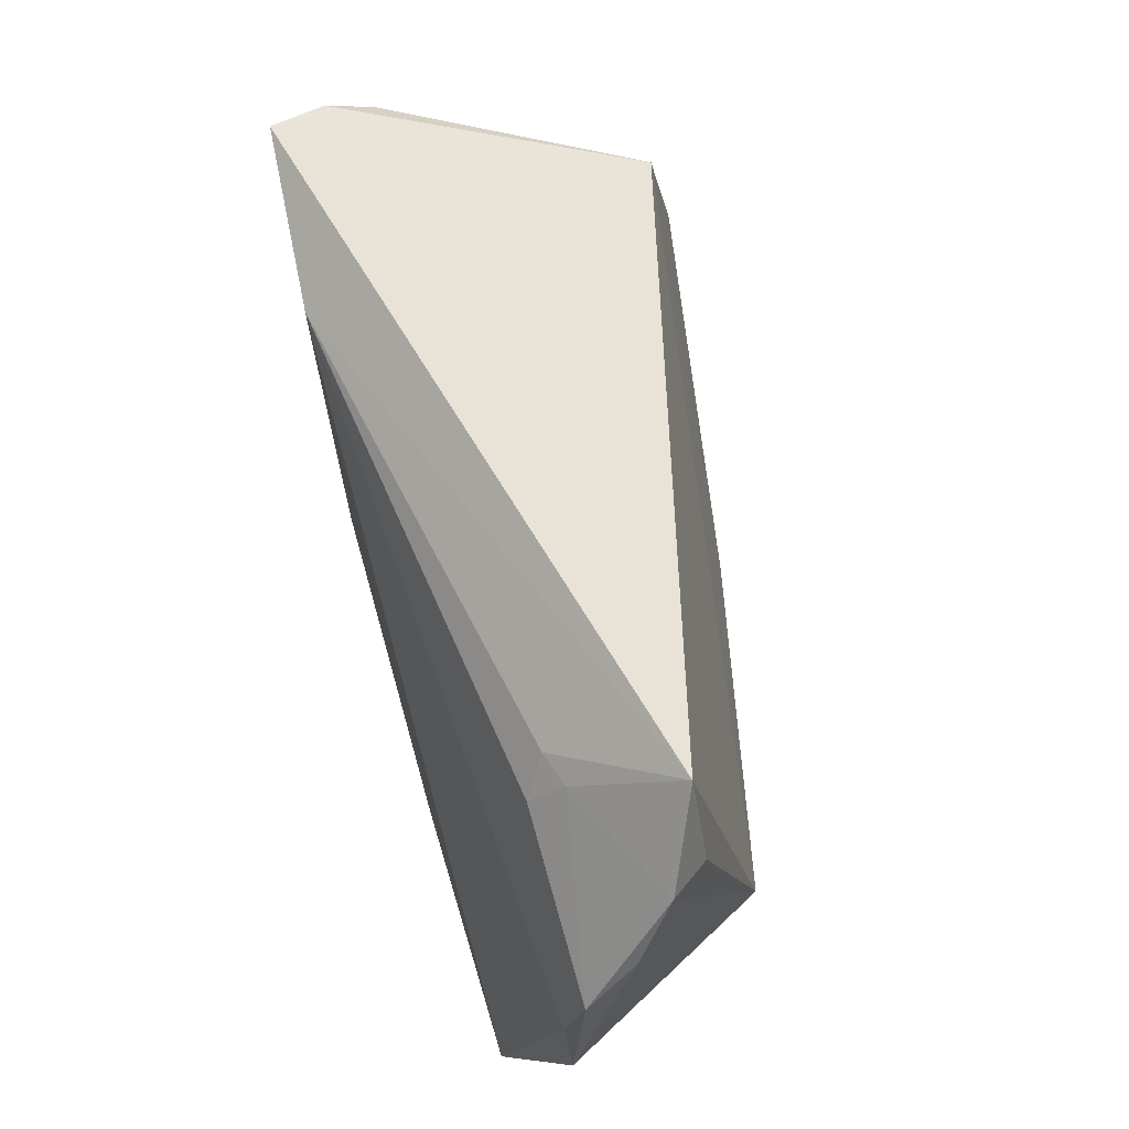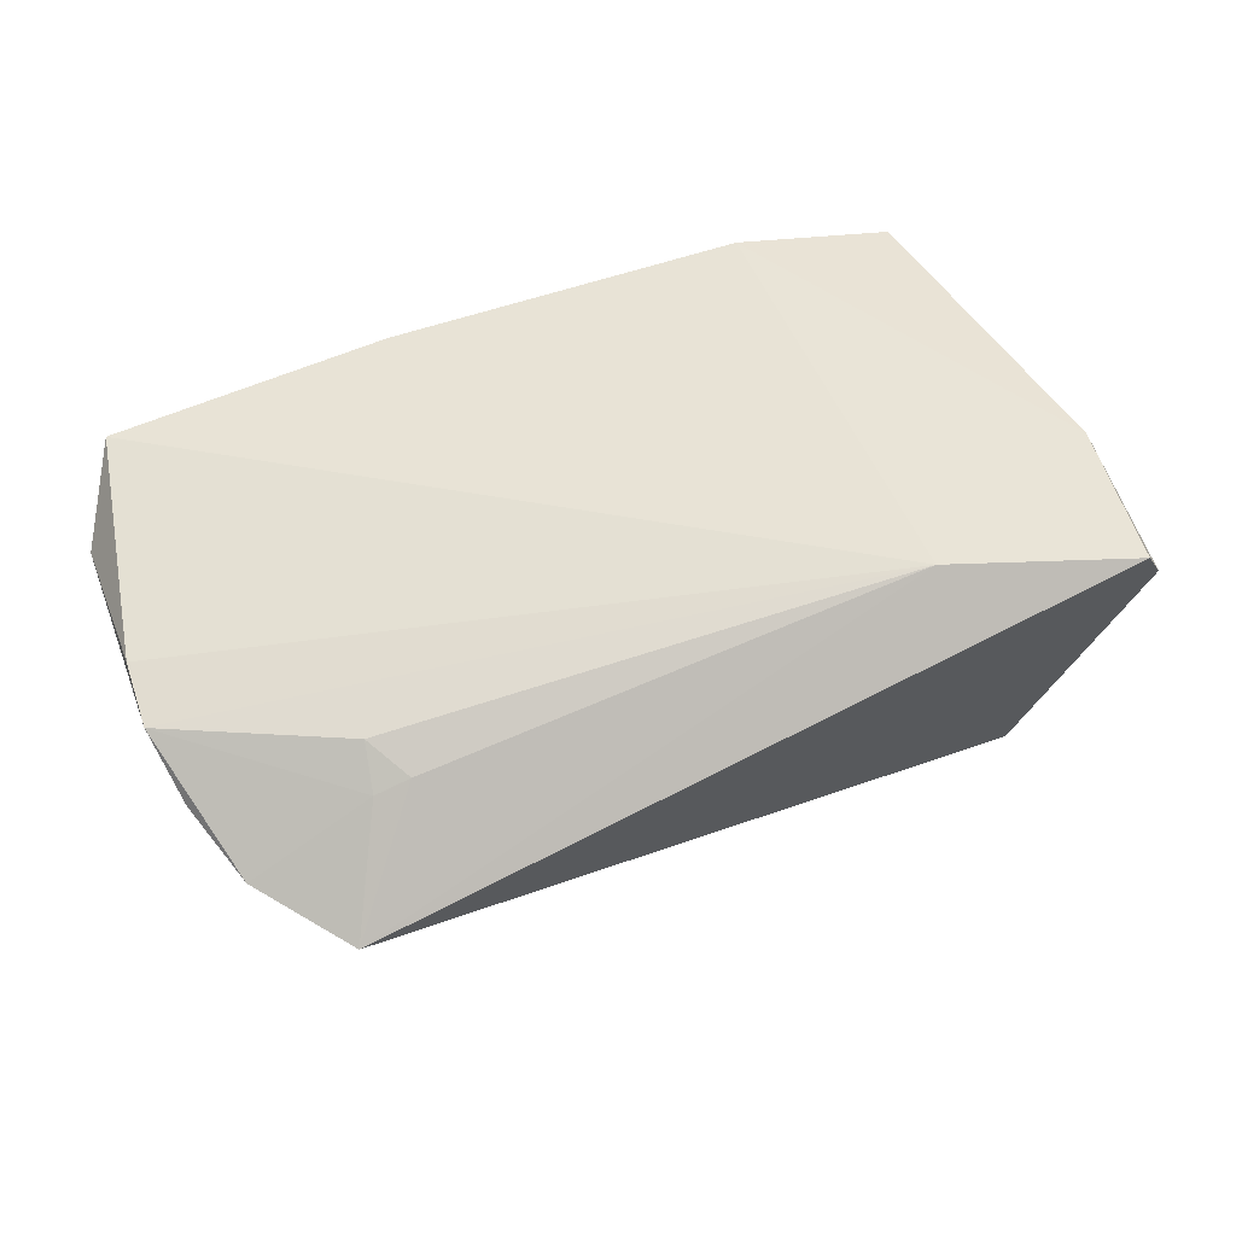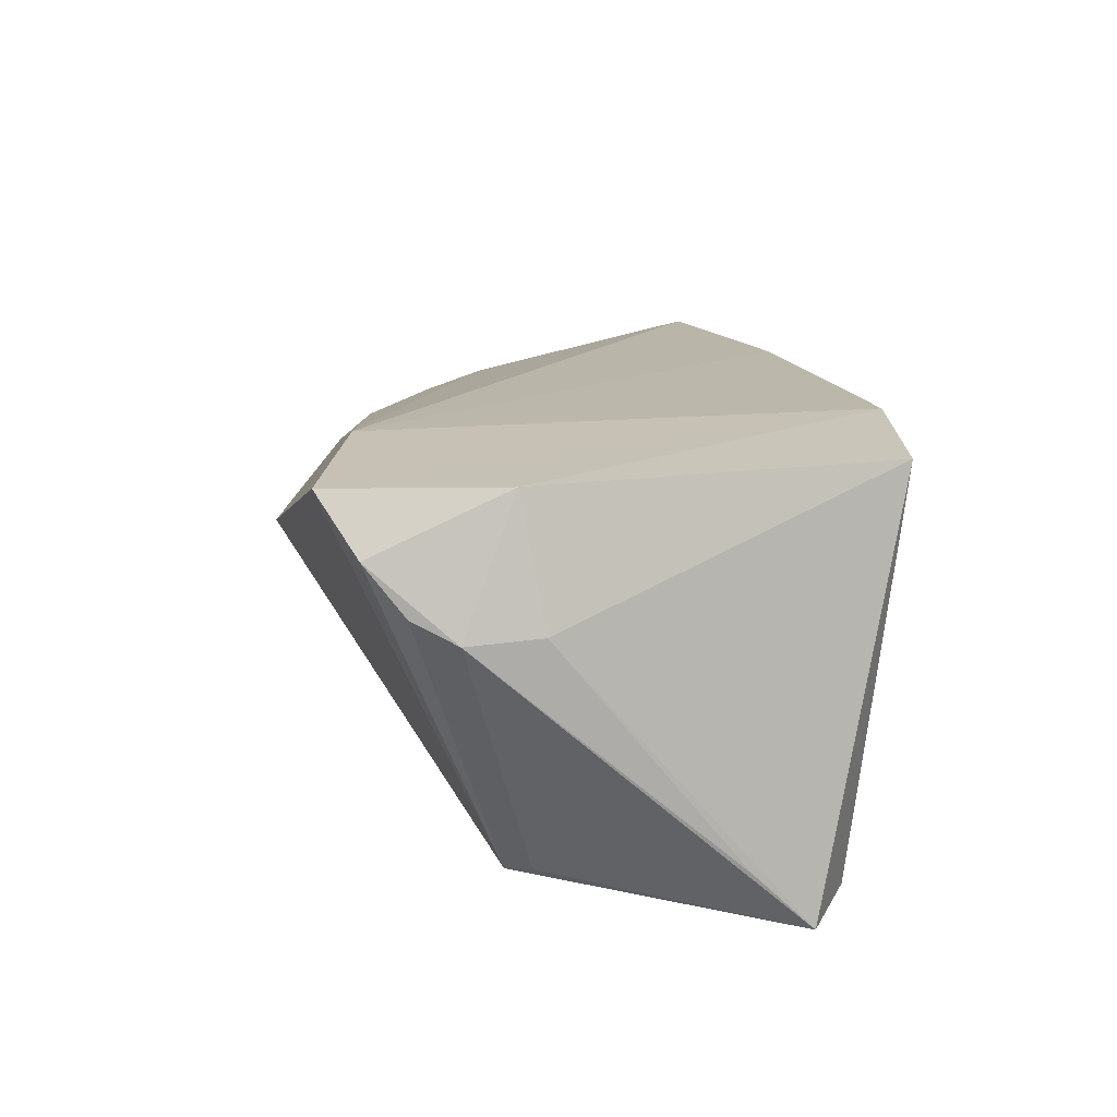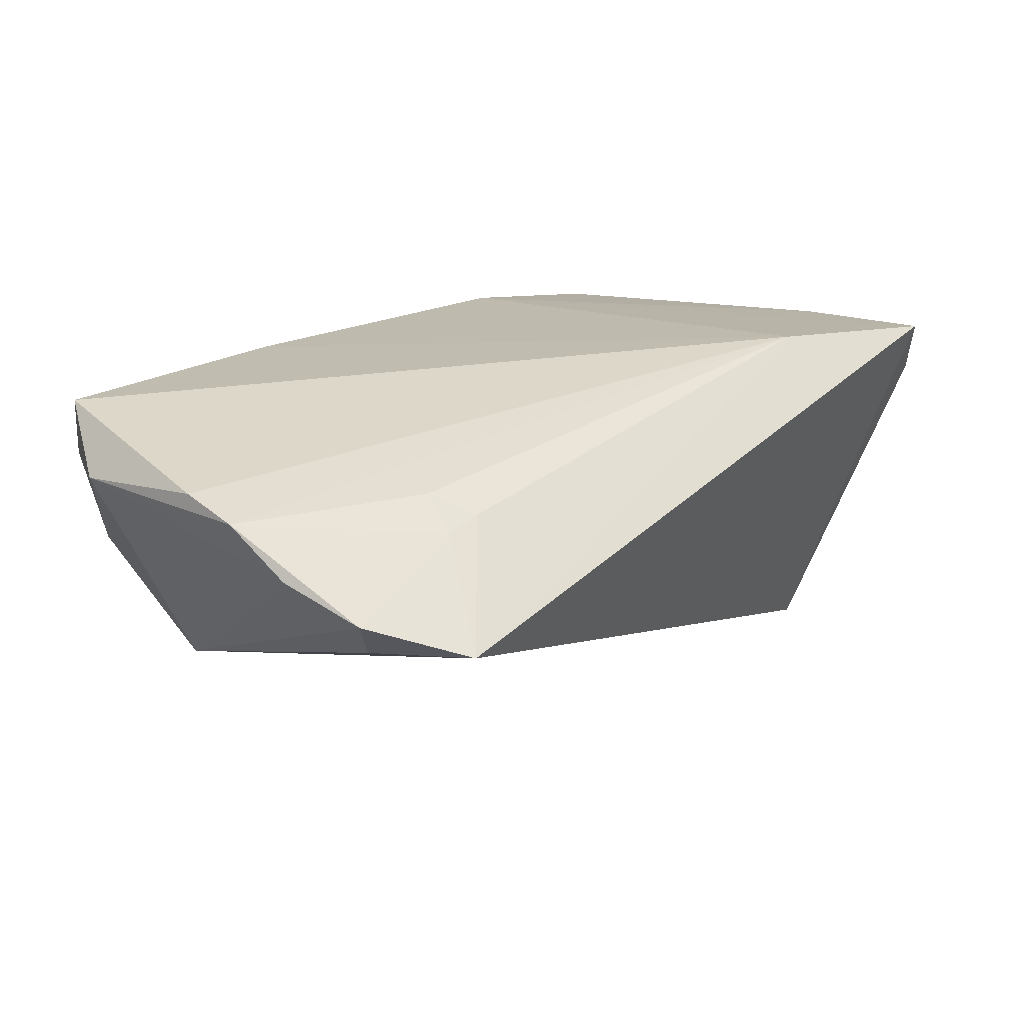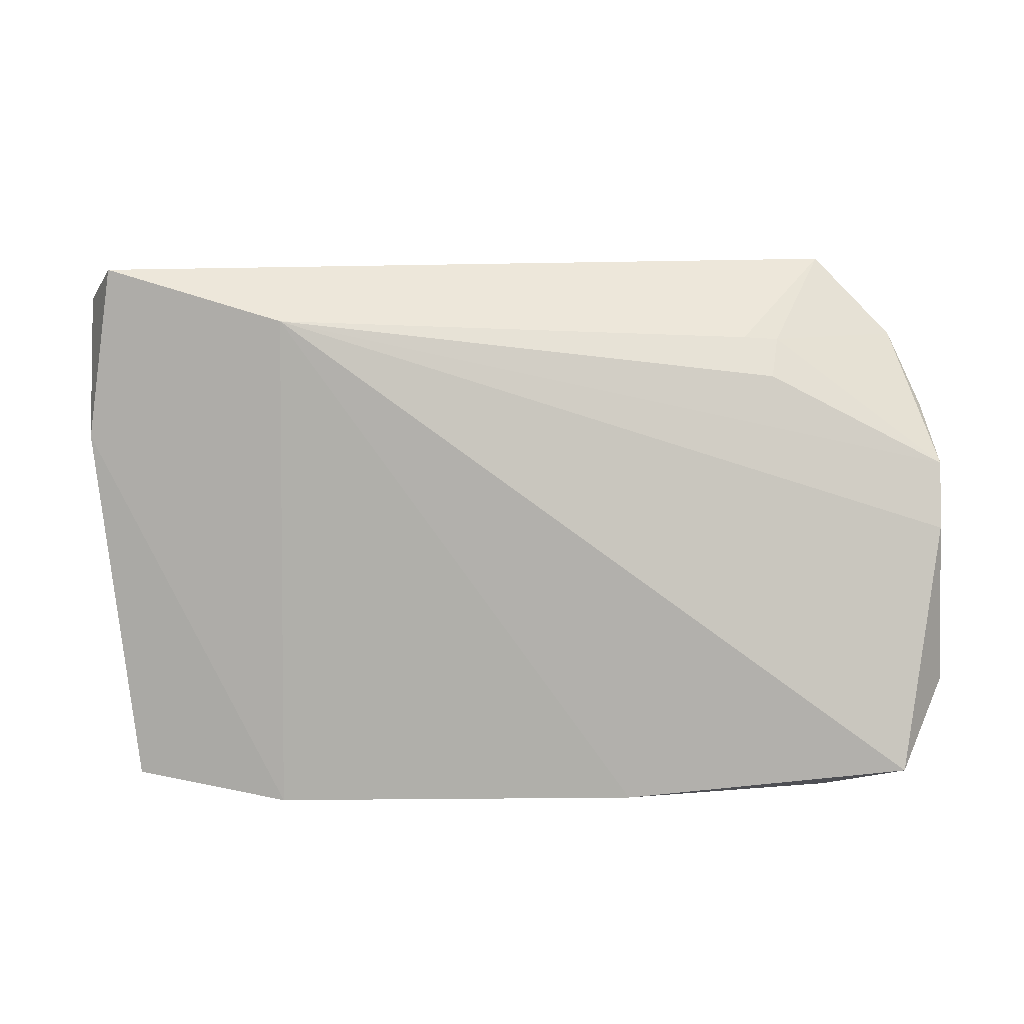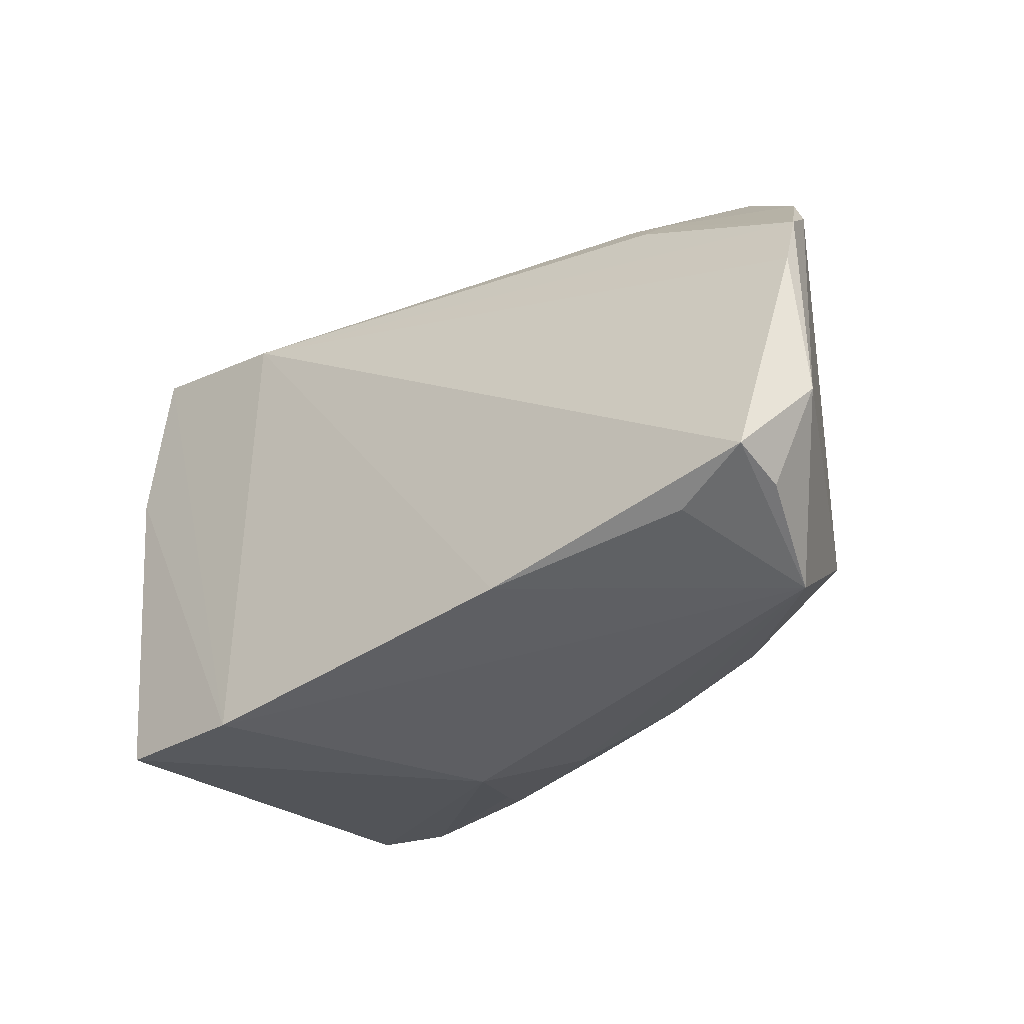
<metadata>
{"format":"obj","ext":"obj","renderer":"f3d","projection":"perspective","resolution":1024,"background":"white","views":[{"elev":67.7,"azim":78.3,"up":"+Y"},{"elev":43.2,"azim":161.6,"up":"+Z"},{"elev":18.6,"azim":-100.4,"up":"+Z"},{"elev":13.1,"azim":135.2,"up":"+Z"},{"elev":11.3,"azim":7.4,"up":"+Y"},{"elev":-36.9,"azim":43.9,"up":"+Y"}]}
</metadata>
<code>
v -0.0387 -0.02597 -0.02529
v 0.04278 -0.03124 0.01717
v -0.005678 -0.02654 -0.02306
v 0.02529 -0.02645 -0.01804
v -0.000824 -0.03285 -0.01411
v -0.05057 0.01351 0.02537
v 0.05756 -0.0184 0.01087
v -0.0515 -0.008944 -0.02528
v -0.05521 0.02034 0.009797
v 0.01804 -0.03256 0.02221
v 0.05409 0.01644 0.003079
v -0.04572 -0.031 0.02475
v -0.04945 -0.02387 -0.02427
v 0.04538 -0.03368 -0.001601
v -0.02056 -0.028 -0.02275
v -0.02566 0.02846 0.02541
v -0.02659 -0.03382 0.02541
v 0.04038 -0.02111 -0.01645
v 0.0566 0.009732 0.009341
v 0.03543 0.02511 0.007237
v 0.01093 -0.02779 -0.01967
v 0.03127 0.02548 0.008977
v -0.05502 0.01123 0.01014
v -0.05716 -0.01093 -0.01797
v -0.04581 0.01466 -0.02068
v 0.0499 0.02511 -0.001504
v 0.05678 0.001771 0.01184
v -0.05756 -0.01836 -0.02541
v 0.04548 0.02138 -0.006308
v -0.05191 0.03027 0.01863
v 0.04025 0.03457 -0.00522
v -0.01664 -0.0313 -0.01653
v -0.05362 0.02563 0.01256
v 0.03502 0.02082 0.01147
v -0.01202 -0.03457 -0.006944
v 0.05191 -0.02965 0.01173
v -0.04754 0.01165 -0.02022
v -0.04743 0.03457 0.02541
v 0.05294 -0.02842 0.01912
f 18 25 31
f 38 16 31
f 31 25 38
f 9 24 23
f 16 19 34
f 7 18 11
f 11 19 7
f 6 23 12
f 9 23 6
f 30 38 25
f 9 6 30
f 30 6 38
f 17 10 16
f 17 6 12
f 16 38 17
f 38 6 17
f 16 10 39
f 39 36 7
f 3 1 8
f 8 25 3
f 25 18 3
f 8 1 28
f 28 25 8
f 28 37 25
f 28 24 9
f 9 37 28
f 12 23 28
f 28 23 24
f 31 16 22
f 16 34 22
f 29 18 31
f 9 30 33
f 33 30 25
f 33 37 9
f 25 37 33
f 7 19 27
f 27 39 7
f 27 19 16
f 16 39 27
f 2 39 10
f 35 17 12
f 12 28 13
f 13 28 1
f 13 35 12
f 1 35 13
f 31 22 20
f 20 22 34
f 20 34 19
f 26 11 18
f 18 29 26
f 19 11 26
f 26 29 31
f 31 20 26
f 26 20 19
f 10 17 14
f 17 35 14
f 14 2 10
f 35 5 14
f 36 39 14
f 39 2 14
f 7 36 14
f 14 18 7
f 1 3 15
f 32 35 1
f 32 5 35
f 1 15 32
f 32 15 5
f 4 3 18
f 18 14 4
f 3 4 21
f 21 15 3
f 5 15 21
f 21 14 5
f 21 4 14

</code>
